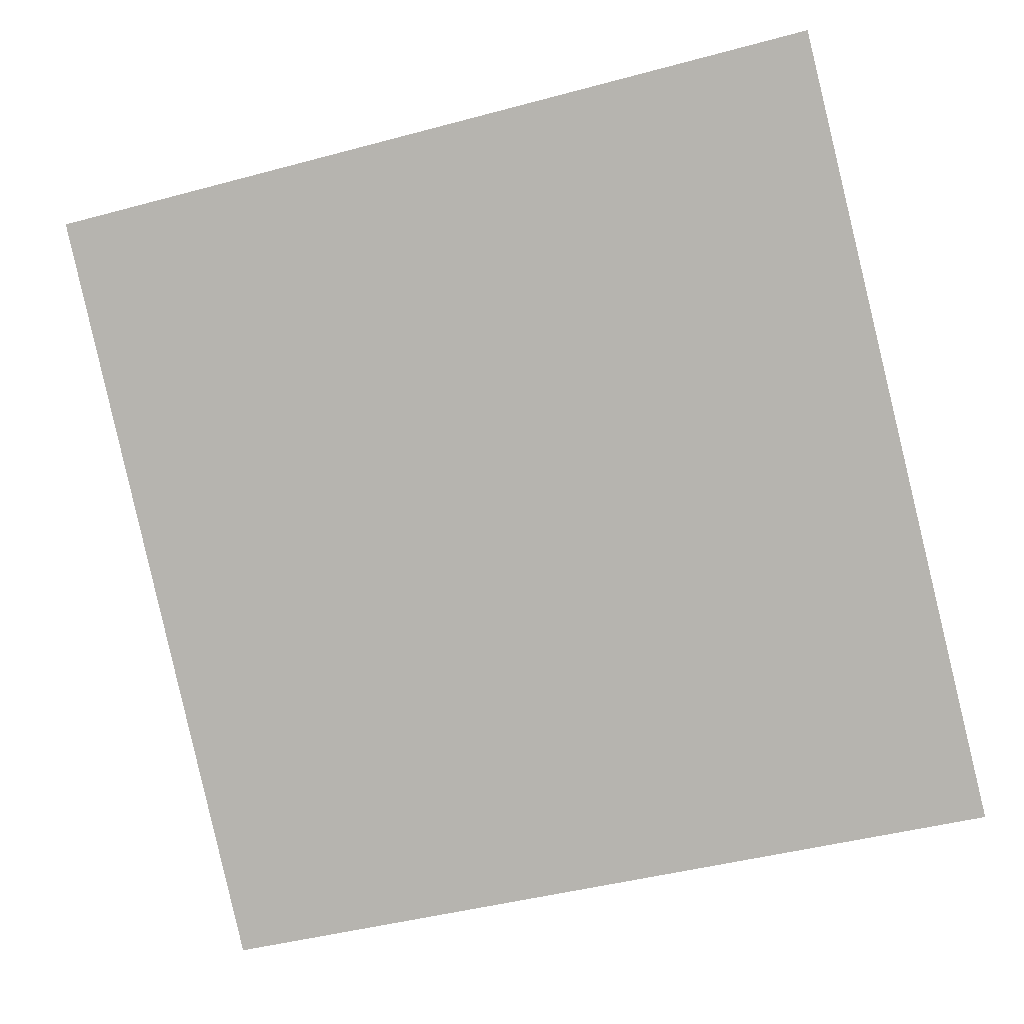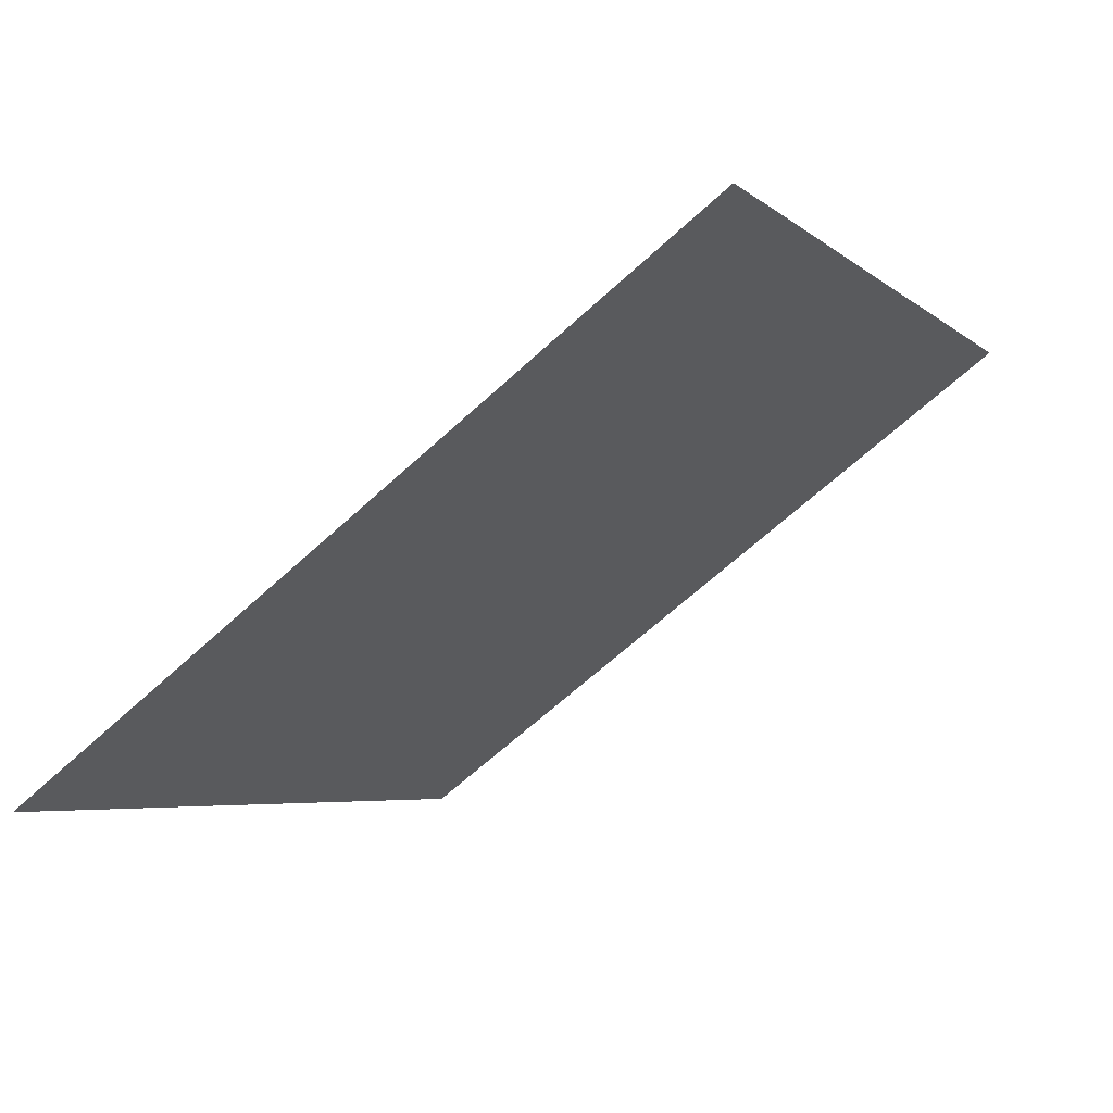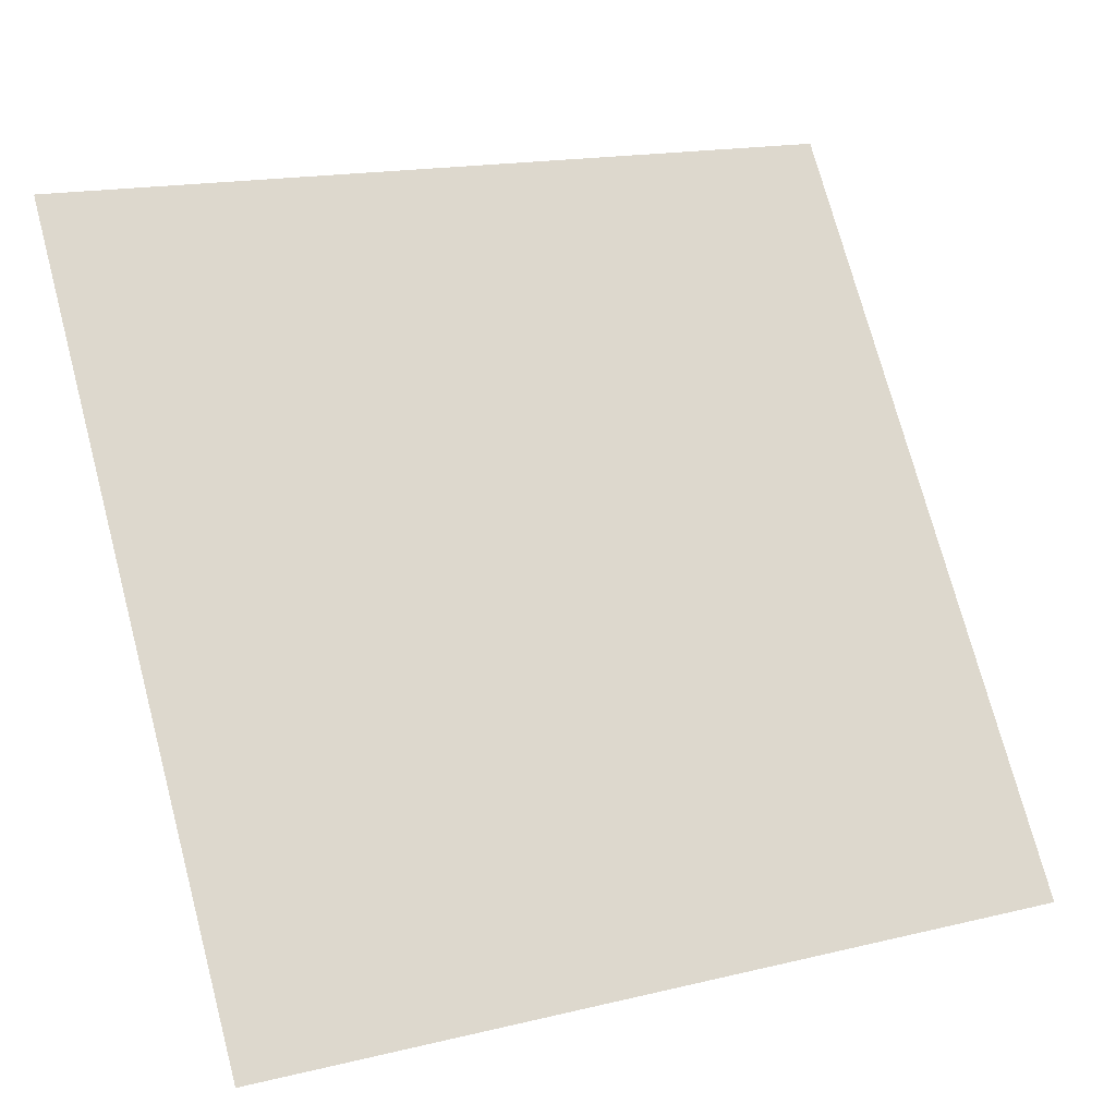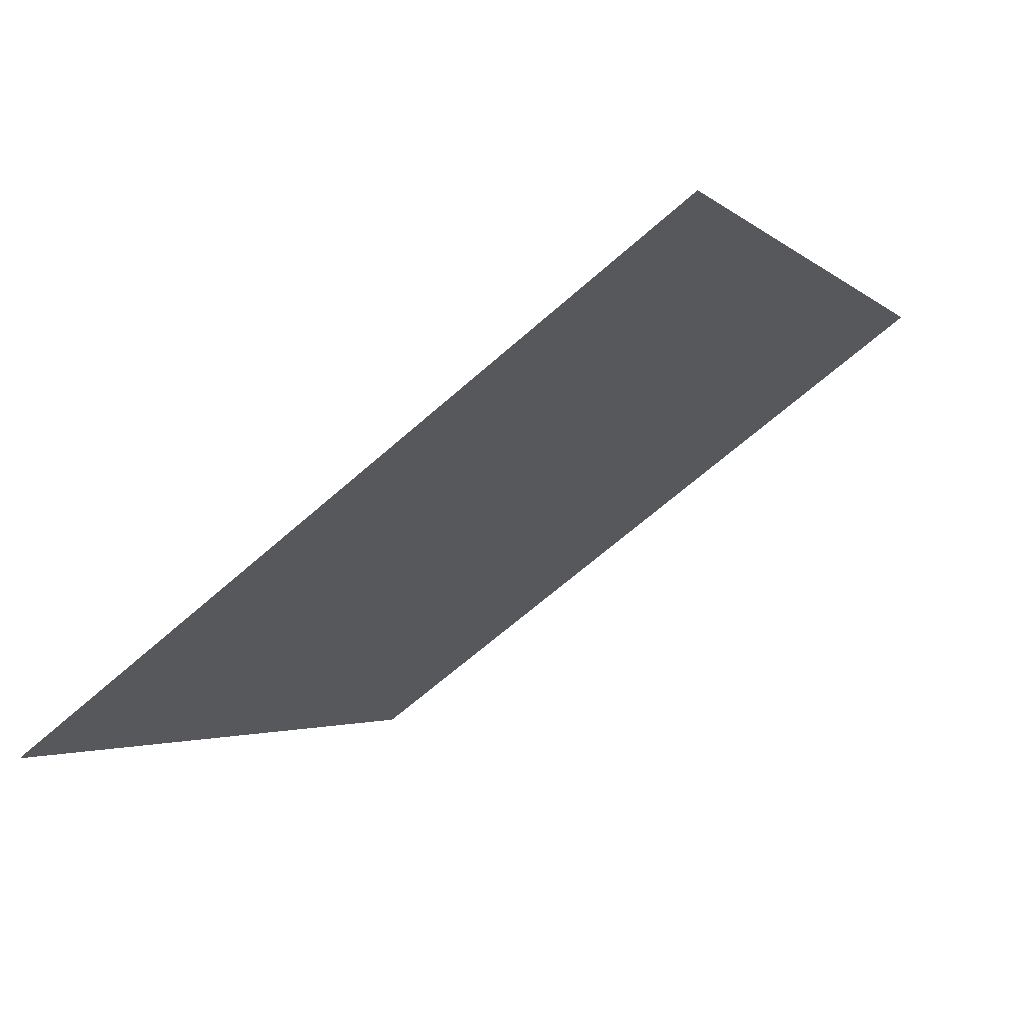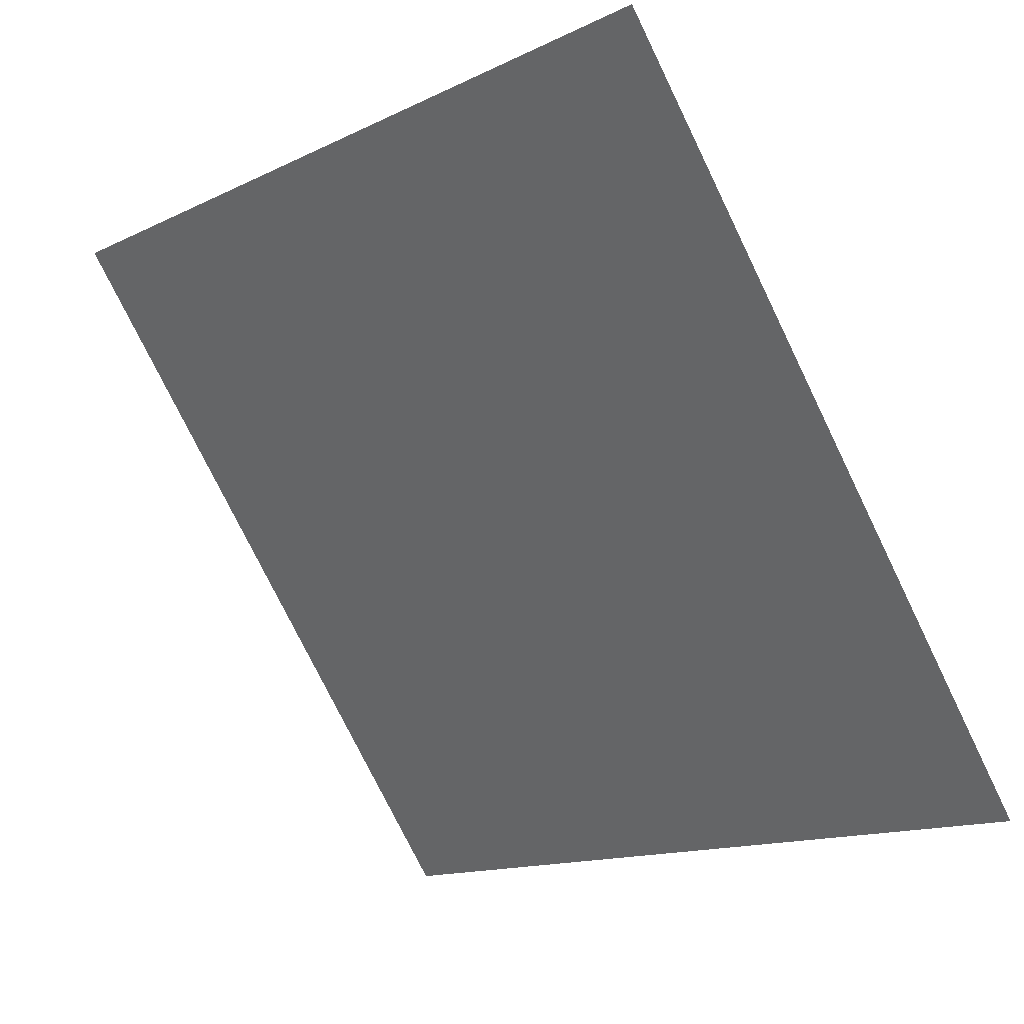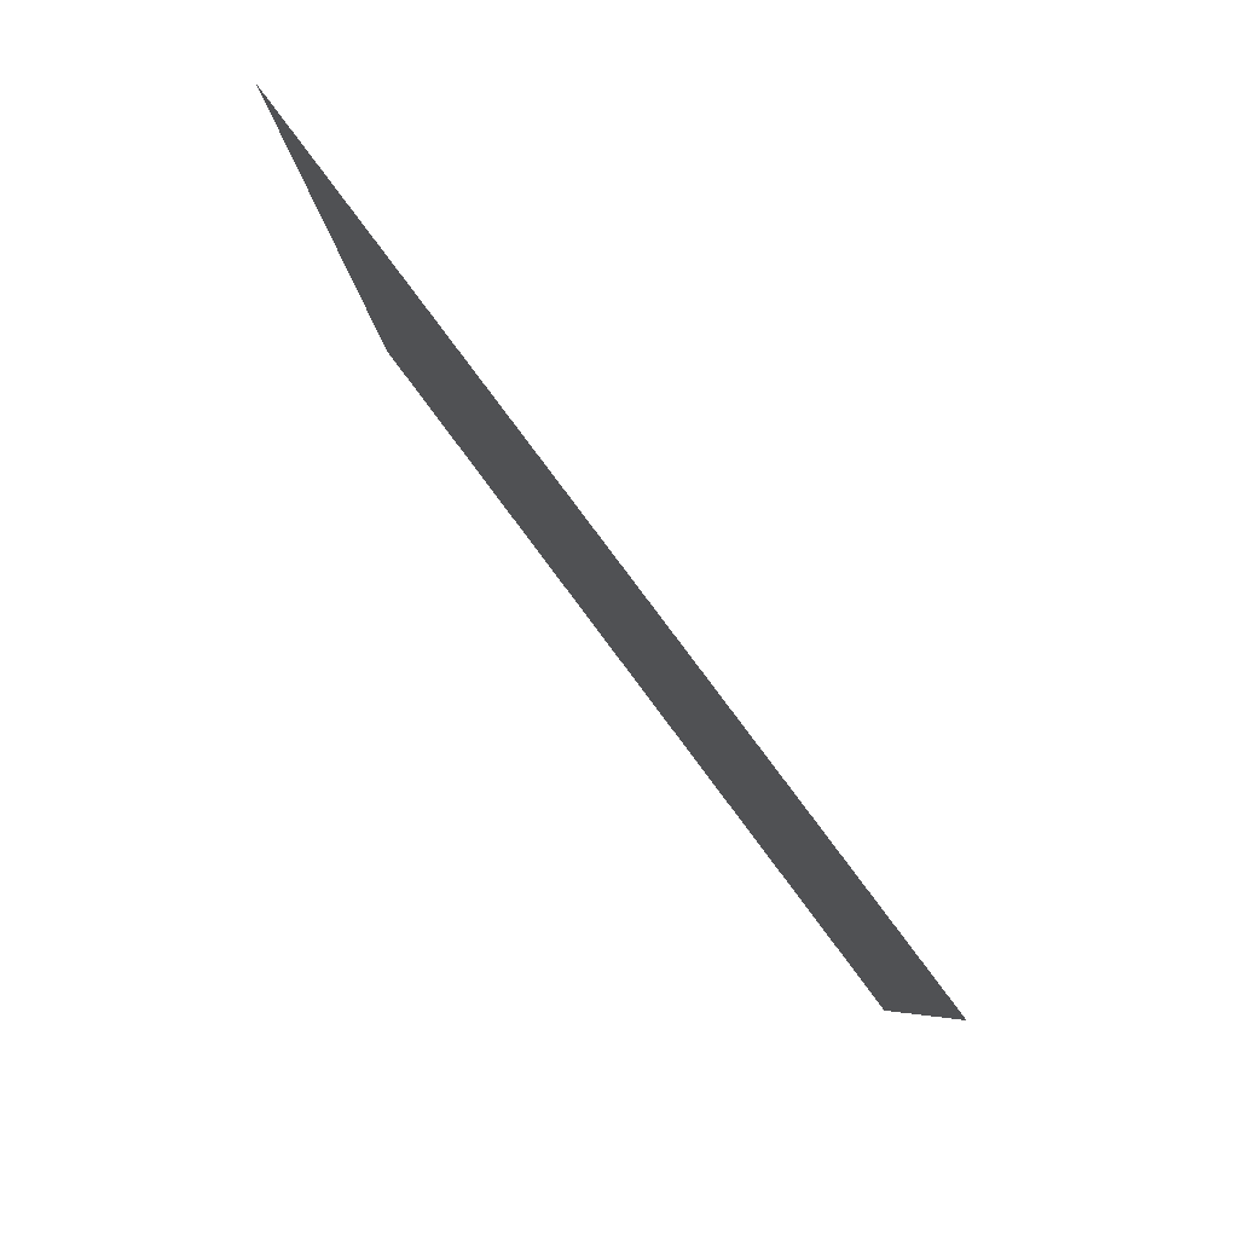
<metadata>
{"format":"obj","ext":"obj","renderer":"f3d","projection":"perspective","resolution":1024,"background":"white","views":[{"elev":-49.1,"azim":17.9,"up":"+Y"},{"elev":-3.5,"azim":-65.5,"up":"+Y"},{"elev":18.1,"azim":-27.2,"up":"+Z"},{"elev":-1.3,"azim":-67.6,"up":"+Y"},{"elev":-13.3,"azim":-134.7,"up":"+Z"},{"elev":-7.2,"azim":-89.7,"up":"+Z"}]}
</metadata>
<code>
v -0.09789 0.5838 0.2347
v -0.1044 0.584 0.2347
v -0.1043 0.5879 0.24
v -0.09777 0.5878 0.2399
f 4 3 2 1

</code>
